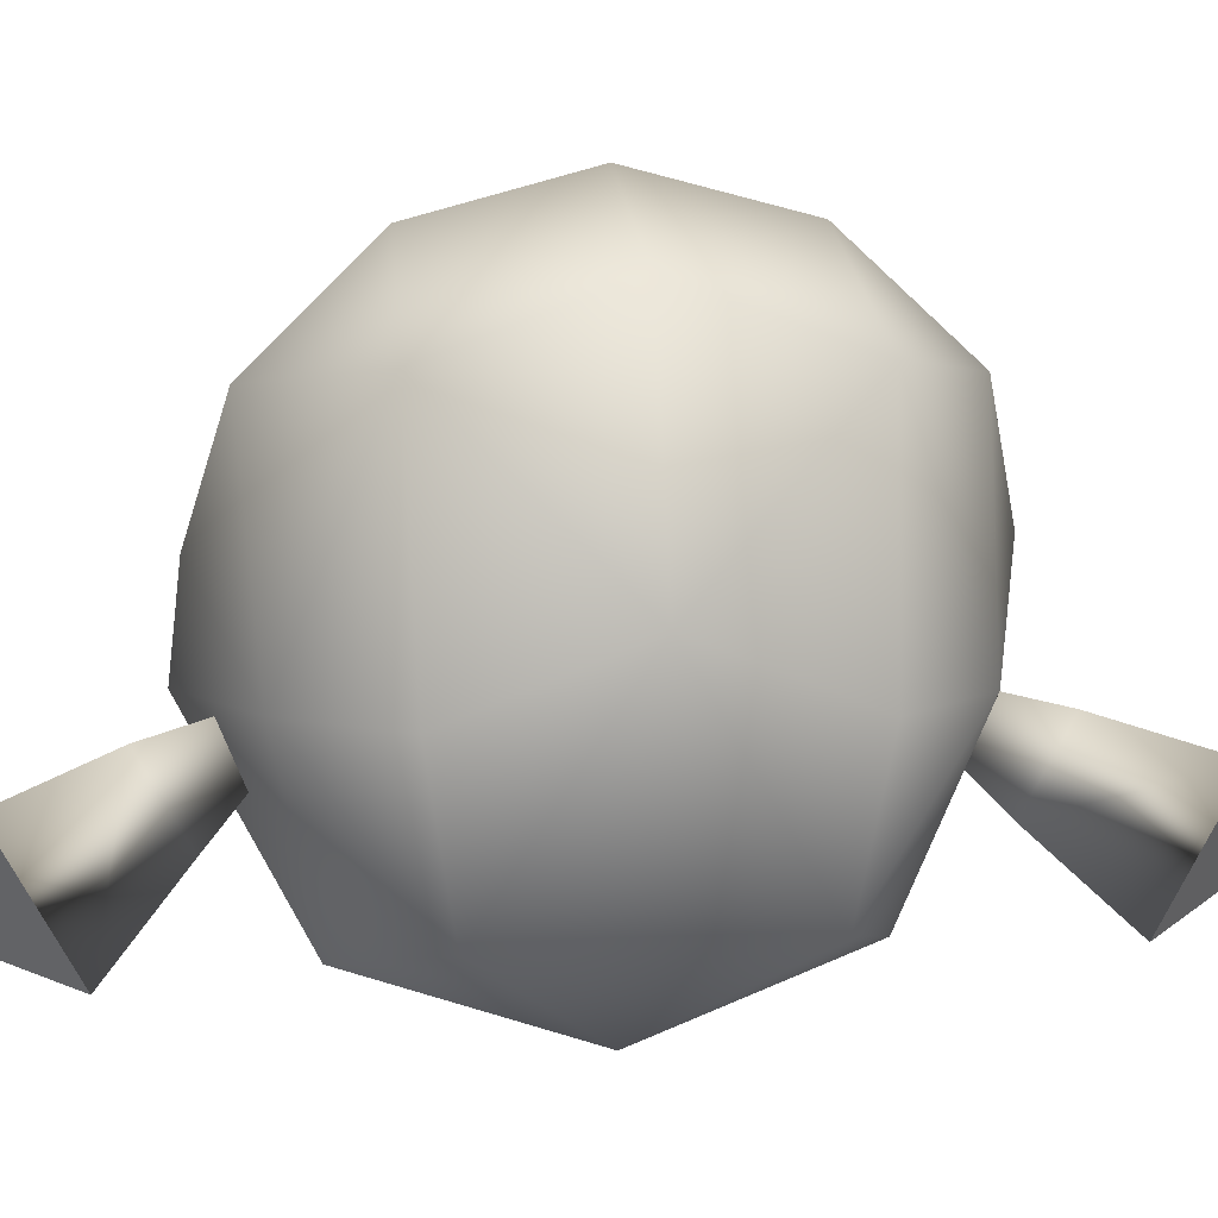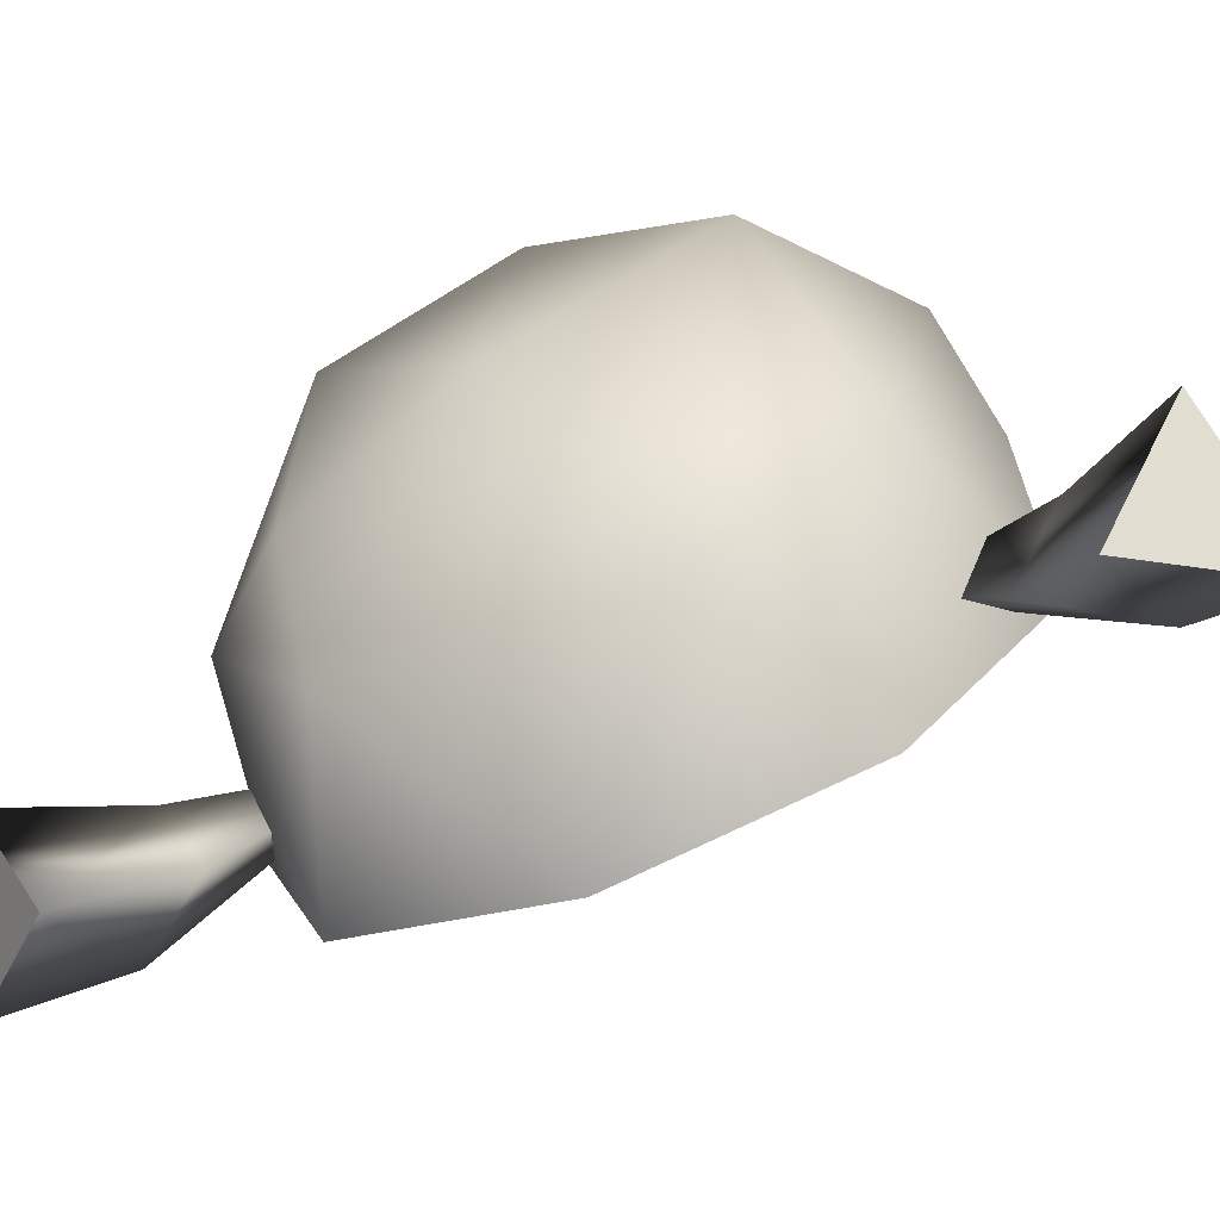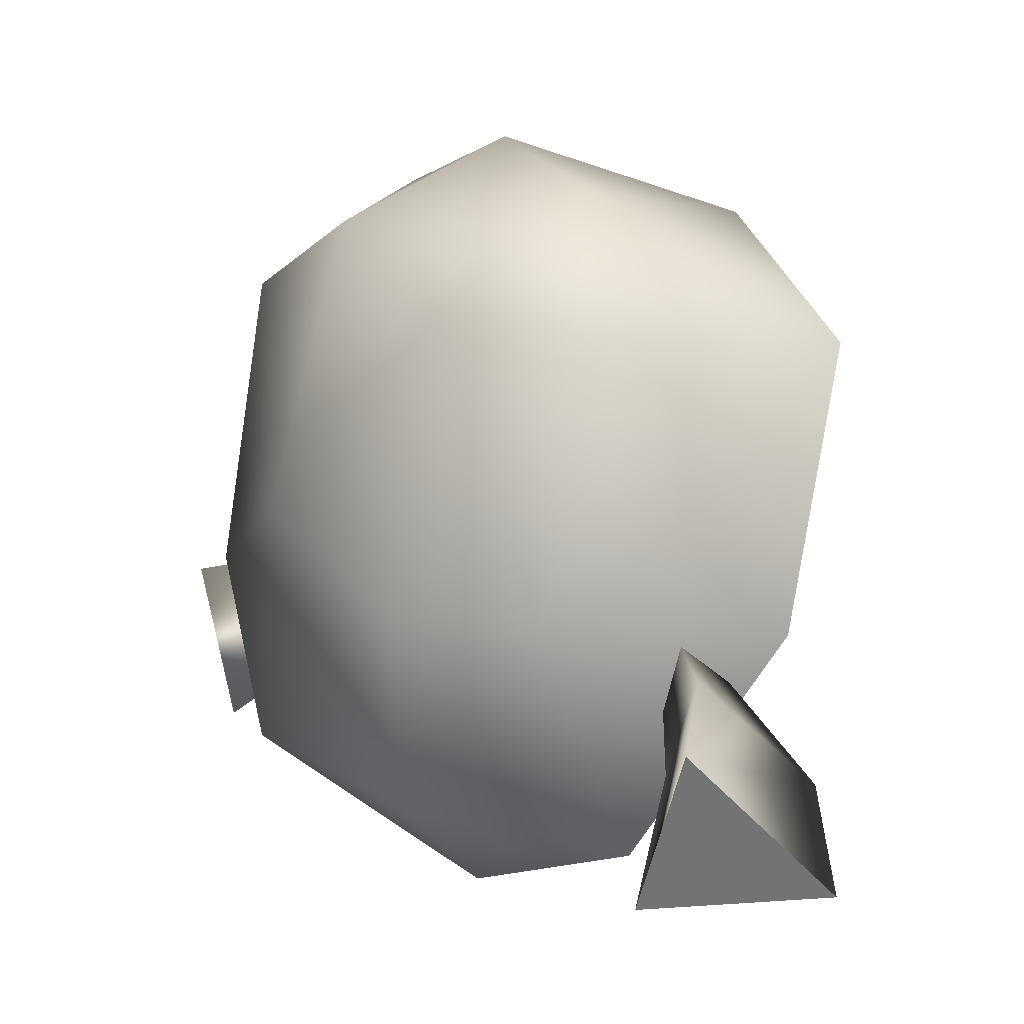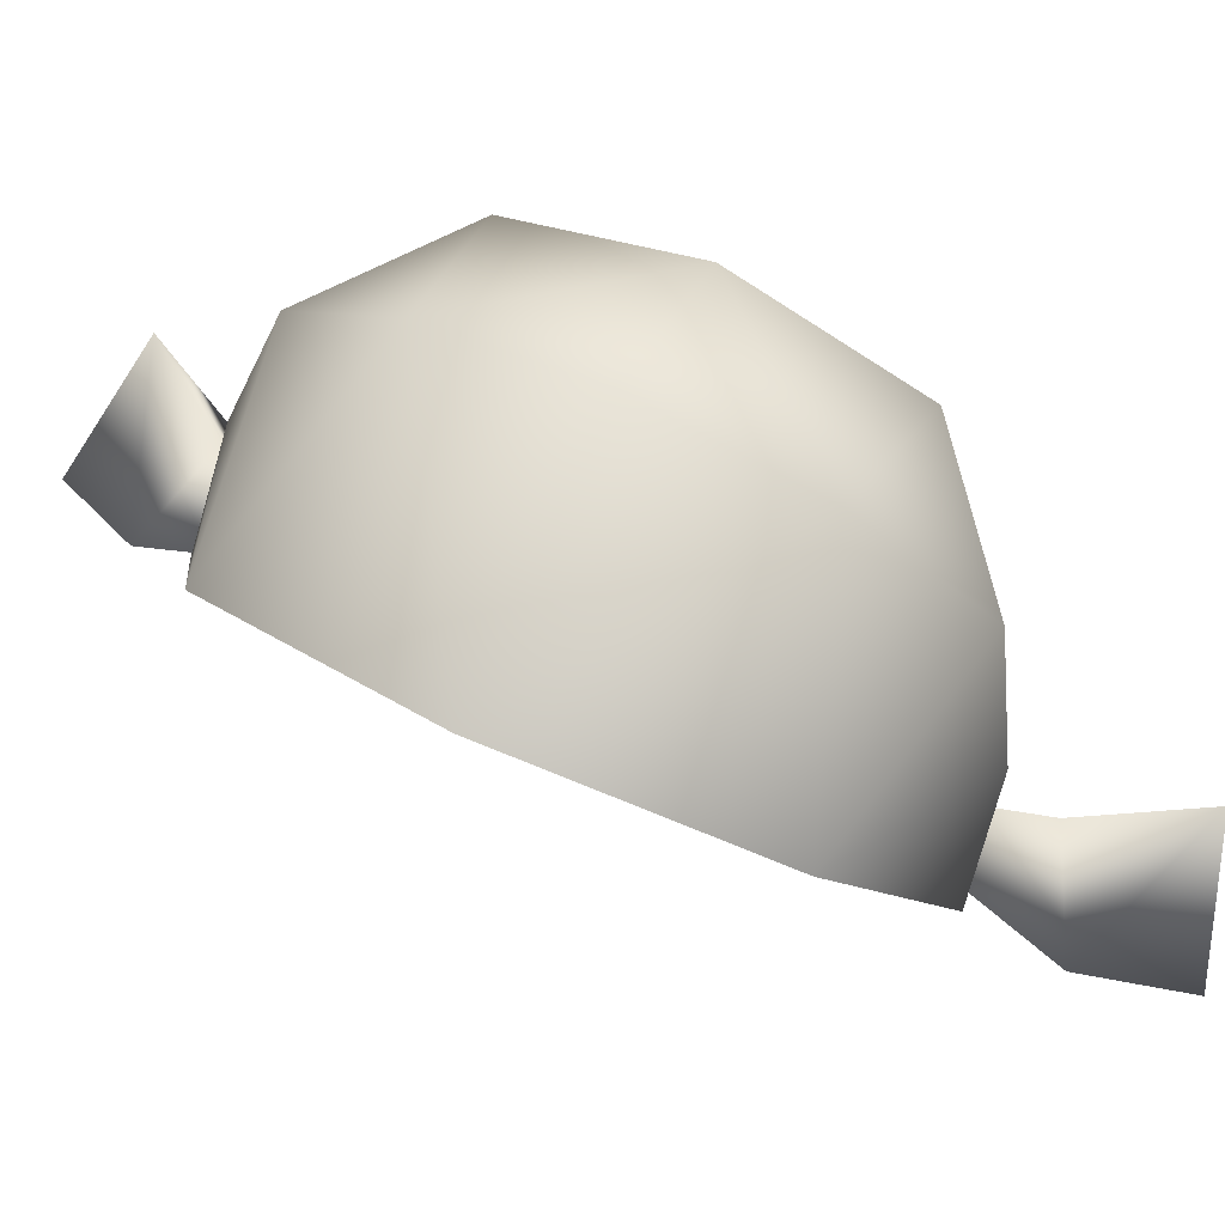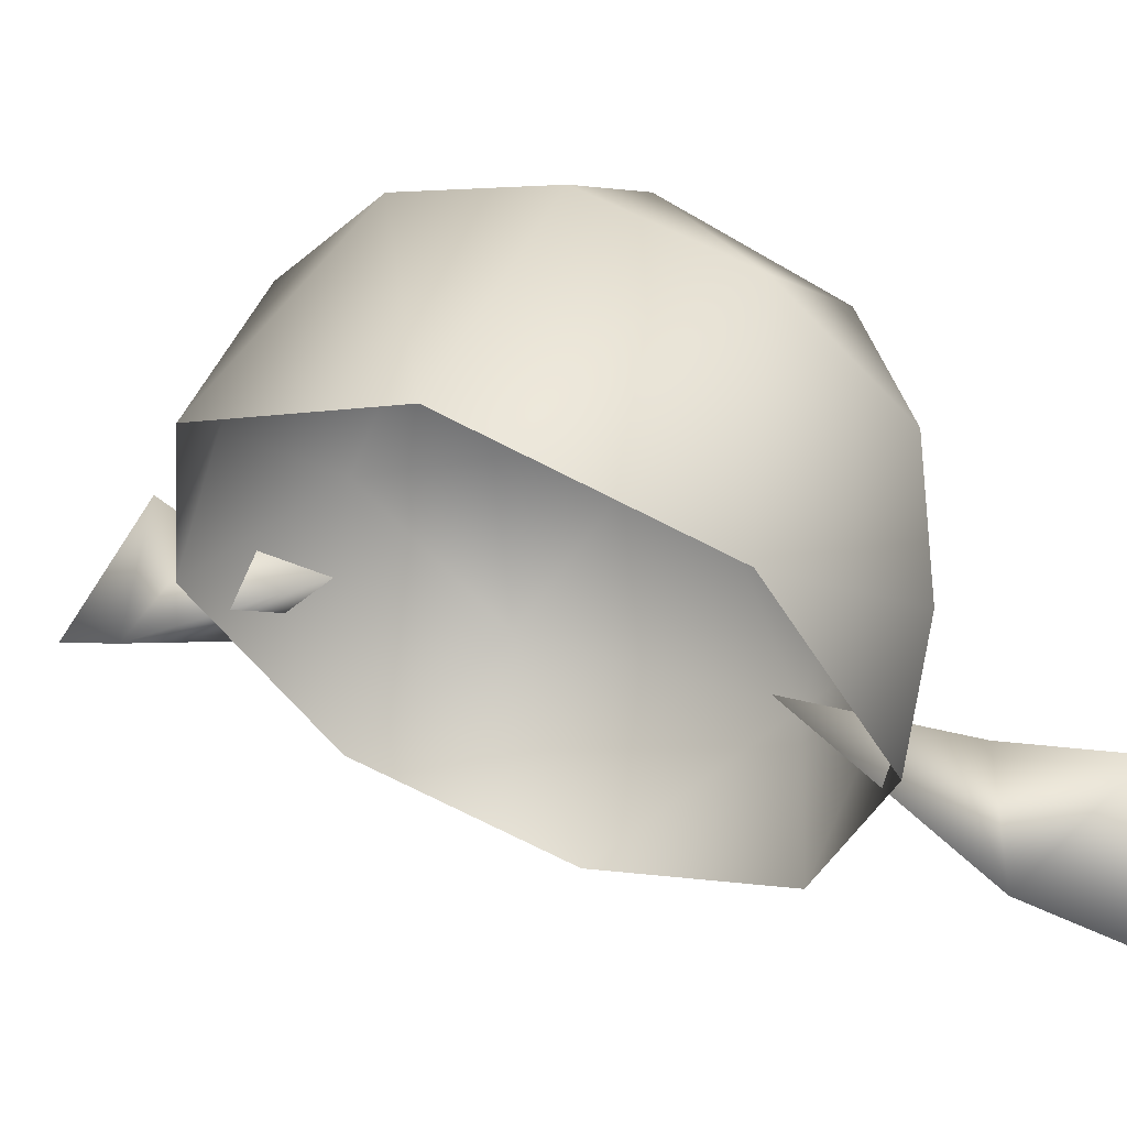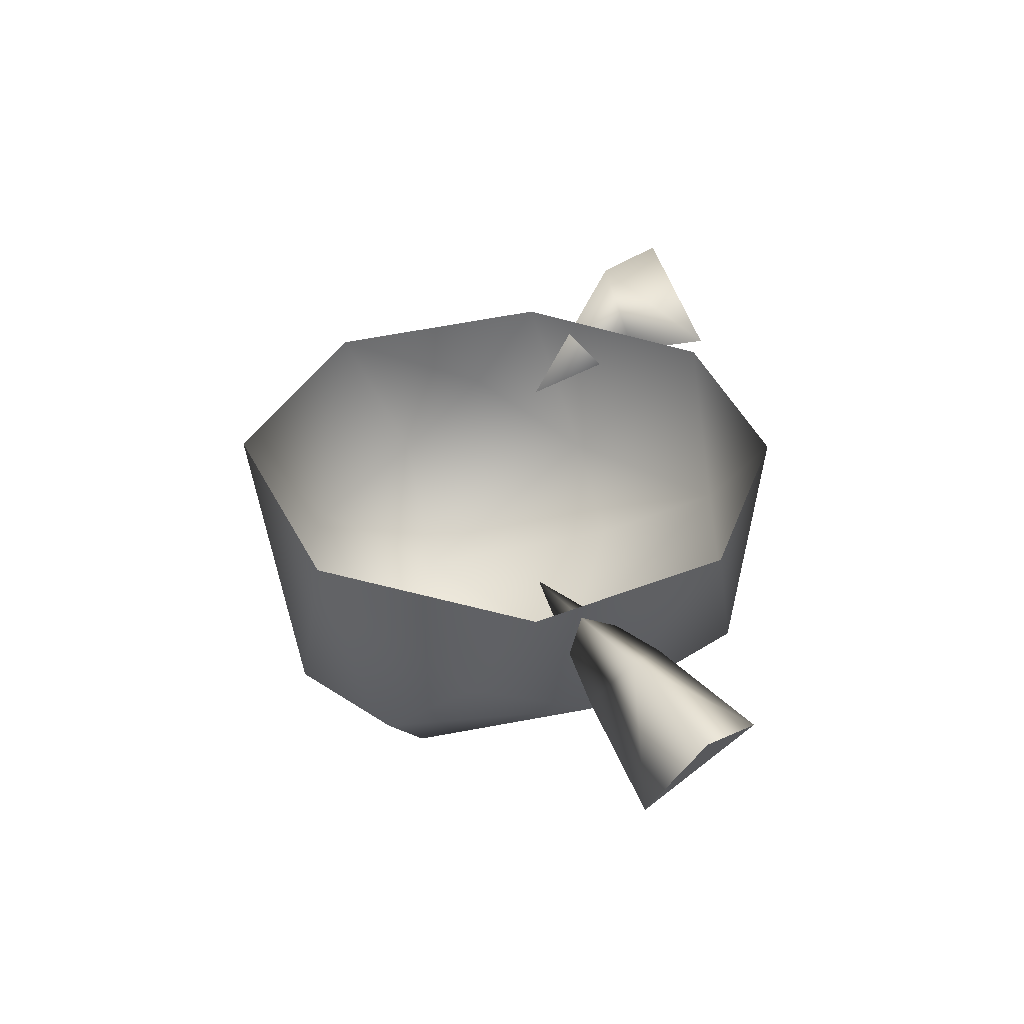
<metadata>
{"format":"obj","ext":"obj","renderer":"f3d","projection":"perspective","resolution":1024,"background":"white","views":[{"elev":9.1,"azim":-100.7,"up":"+Z"},{"elev":-49.4,"azim":-65.4,"up":"+Z"},{"elev":8.5,"azim":-28.4,"up":"+Z"},{"elev":64.9,"azim":116.2,"up":"+Z"},{"elev":31.5,"azim":116.1,"up":"+Z"},{"elev":-52.2,"azim":114.0,"up":"+Y"}]}
</metadata>
<code>
g polygon0
v 0.4438 -0.625 0.375
v 0.9282 -0.5312 0.3438
v 0.4907 -0.3594 0.625
v 1.038 0 0.5625
v 0.5063 0 0.7188
v 0.4907 0.3594 0.625
f 1 2 3
f 2 4 3
f 3 4 5
f 4 6 5
v 1.038 0 0.5625
v 0.9282 0.5312 0.3438
v 0.4907 0.3594 0.625
v 0.4438 0.625 0.375
f 7 8 9
f 8 10 9
g polygon1
v 0.4438 -0.625 0.375
v 0.4907 -0.3594 0.625
v 0.1626 -0.3906 0.4219
v 0.1626 0 0.5625
v 0.006348 0 0.03125
v 0.1626 0.3906 0.4219
v 0.06885 0.375 -0.125
v 0.2563 0.5938 -0.125
v 0.1157 0.3125 -0.4844
f 11 12 13
f 12 14 13
f 13 14 15
f 14 16 15
f 15 16 17
f 16 18 17
f 17 18 19
v 0.4438 -0.625 0.375
v 0.1626 -0.3906 0.4219
v 0.2563 -0.5938 -0.125
v 0.06885 -0.375 -0.125
v 0.1157 -0.3125 -0.4844
v 0.006348 0 0.03125
v 0.1157 0.3125 -0.4844
v 0.06885 0.375 -0.125
f 20 21 22
f 21 23 22
f 22 23 24
f 23 25 24
f 24 25 26
f 25 27 26
v 0.4438 0.625 0.375
v 0.1626 0.3906 0.4219
v 0.4907 0.3594 0.625
v 0.1626 0 0.5625
v 0.5063 0 0.7188
v 0.4907 -0.3594 0.625
f 28 29 30
f 29 31 30
f 30 31 32
f 31 33 32
v 0.1626 0.3906 0.4219
v 0.4438 0.625 0.375
v 0.2563 0.5938 -0.125
v 0.06885 -0.375 -0.125
v 0.1626 -0.3906 0.4219
v 0.006348 0 0.03125
f 34 35 36
f 37 38 39
g polygon2
v 0.1157 -0.3125 -0.4844
v 0.5063 -0.4844 -0.5938
v 0.2563 -0.5938 -0.125
v 0.6938 -0.7188 -0.1562
v 0.5376 -0.7031 0.09375
v 0.9282 -0.5312 0.3438
v 0.4438 -0.625 0.375
f 40 41 42
f 41 43 42
f 42 43 44
f 43 45 44
f 44 45 46
v 0.2881 -0.8711 -0.5659
v 0.4578 -0.6902 -0.3918
v 0.6296 -0.9043 -0.3818
v 0.5938 -0.4375 -0.125
v 0.4543 -0.7959 -0.2002
v 0.4578 -0.6902 -0.3918
f 47 48 49
f 48 50 49
f 49 50 51
f 50 52 51
v 0.2881 0.8711 -0.5659
v 0.6296 0.9043 -0.3818
v 0.4578 0.6902 -0.3918
v 0.5938 0.4375 -0.125
v 0.4543 0.7959 -0.2002
v 0.6296 0.9043 -0.3818
f 53 54 55
f 54 56 55
f 55 56 57
f 56 58 57
v 0.5063 -0.4844 -0.5938
v 0.1157 -0.3125 -0.4844
v 0.4438 0 -0.75
v 0.1157 0.3125 -0.4844
v 0.5063 0.4844 -0.5938
f 59 60 61
f 60 62 61
f 61 62 63
v 0.4438 0.625 0.375
v 0.9282 0.5312 0.3438
v 0.5376 0.7031 0.09375
v 0.6938 0.7188 -0.1562
v 0.2563 0.5938 -0.125
f 64 65 66
f 65 67 66
f 66 67 68
v 0.2881 0.8711 -0.5659
v 0.5188 1.131 -0.509
v 0.6296 0.9043 -0.3818
v 0.2827 1.037 -0.2649
v 0.4543 0.7959 -0.2002
f 69 70 71
f 70 72 71
f 71 72 73
v 0.1157 0.3125 -0.4844
v 0.2563 0.5938 -0.125
v 0.5063 0.4844 -0.5938
v 0.6938 0.7188 -0.1562
f 74 75 76
f 75 77 76
v 0.2881 -0.8711 -0.5659
v 0.6296 -0.9043 -0.3818
v 0.5188 -1.131 -0.509
v 0.2827 -1.037 -0.2649
f 78 79 80
f 79 81 80
v 0.4578 -0.6902 -0.3918
v 0.2881 -0.8711 -0.5659
v 0.2827 -1.037 -0.2649
v 0.4543 -0.7959 -0.2002
v 0.4543 0.7959 -0.2002
v 0.2827 1.037 -0.2649
v 0.2881 0.8711 -0.5659
v 0.4578 0.6902 -0.3918
f 82 83 84 85
f 86 87 88 89
v 0.4438 -0.625 0.375
v 0.2563 -0.5938 -0.125
v 0.5376 -0.7031 0.09375
v 0.2881 0.8711 -0.5659
v 0.2827 1.037 -0.2649
v 0.5188 1.131 -0.509
v 0.2827 -1.037 -0.2649
v 0.2881 -0.8711 -0.5659
v 0.5188 -1.131 -0.509
v 0.4438 0.625 0.375
v 0.5376 0.7031 0.09375
v 0.2563 0.5938 -0.125
v 0.6296 -0.9043 -0.3818
v 0.4543 -0.7959 -0.2002
v 0.2827 -1.037 -0.2649
f 90 91 92
f 93 94 95
f 96 97 98
f 99 100 101
f 102 103 104

</code>
